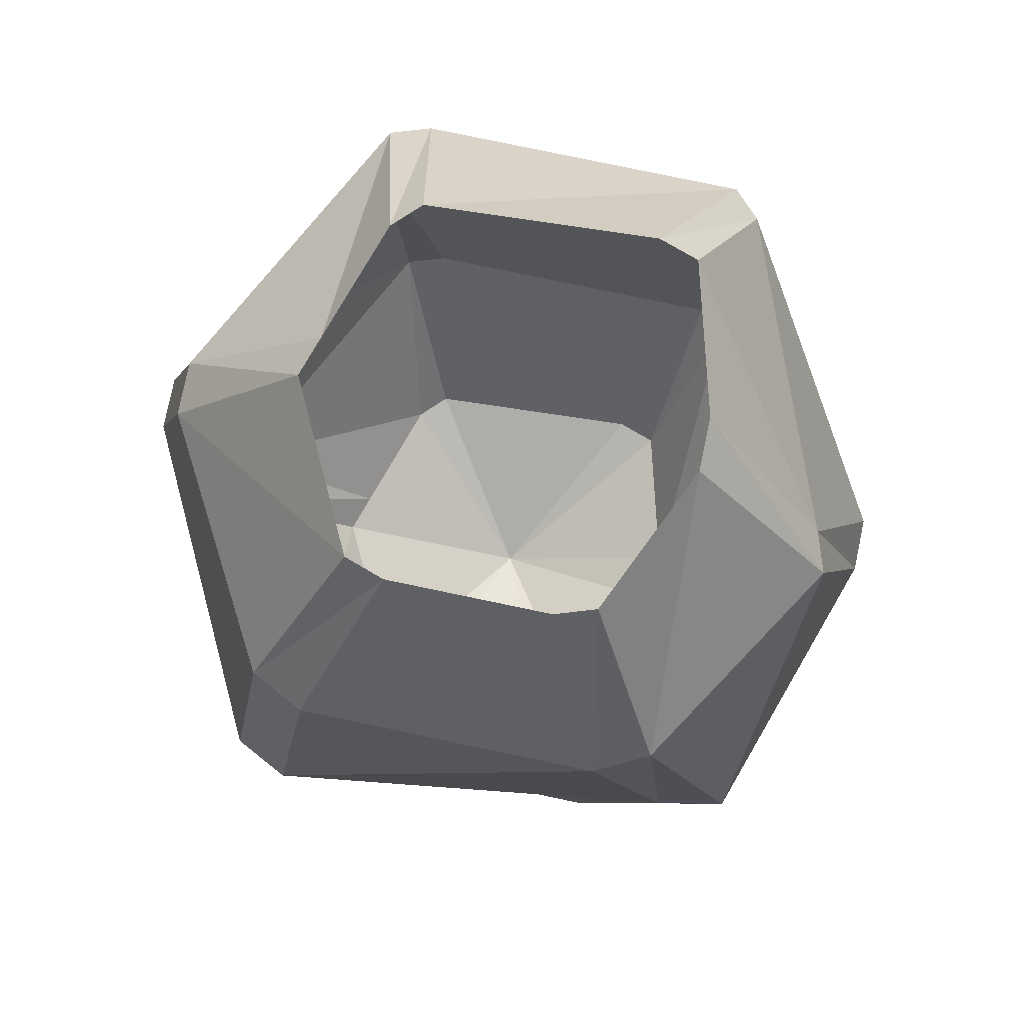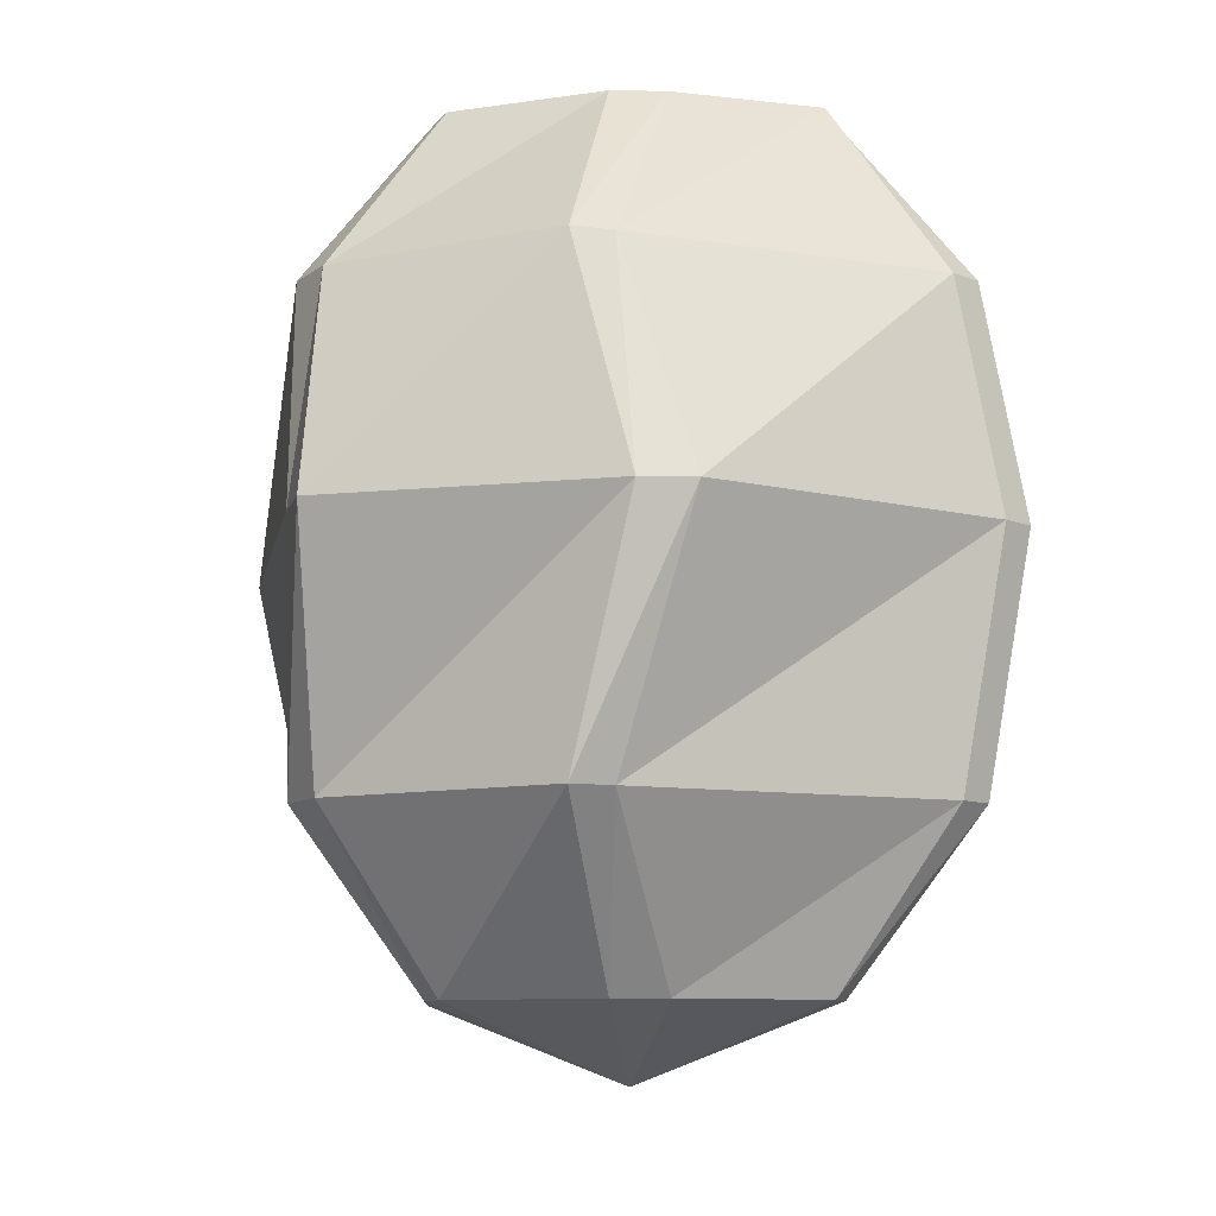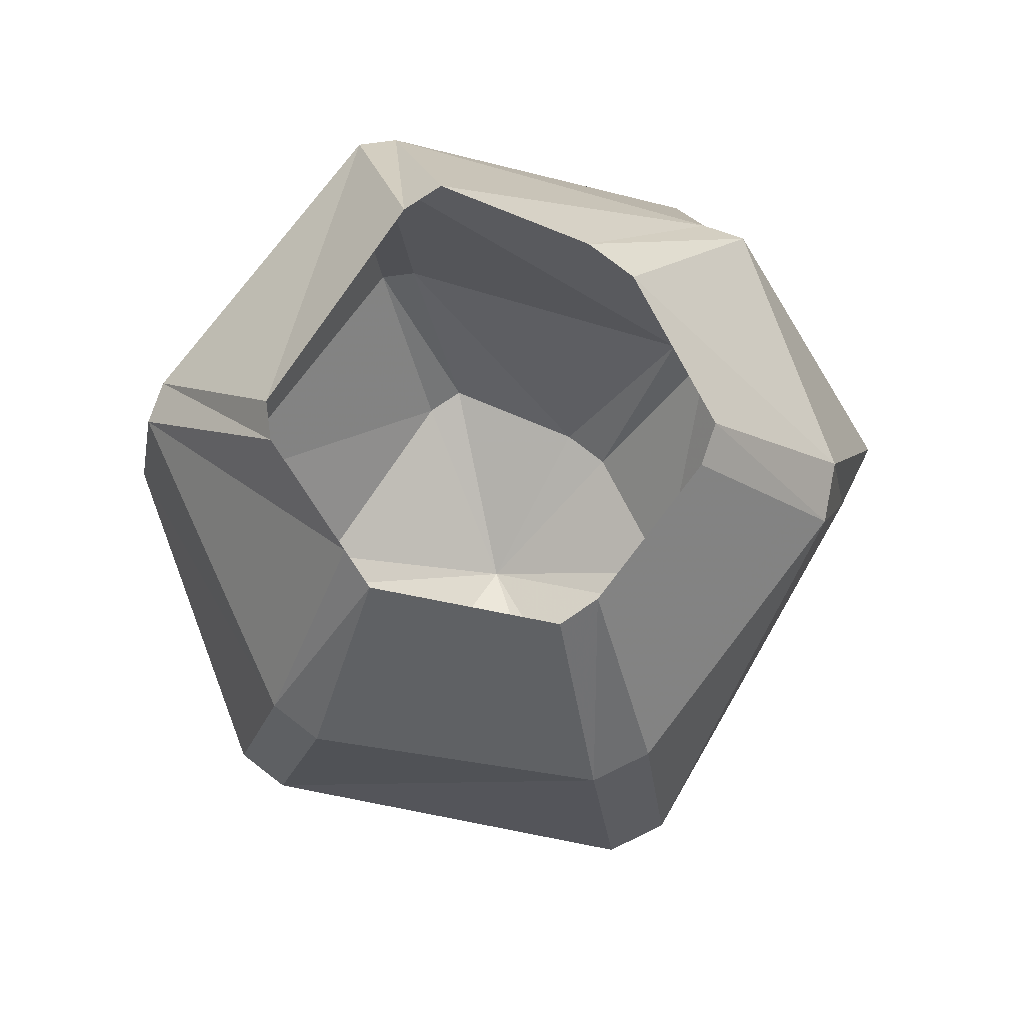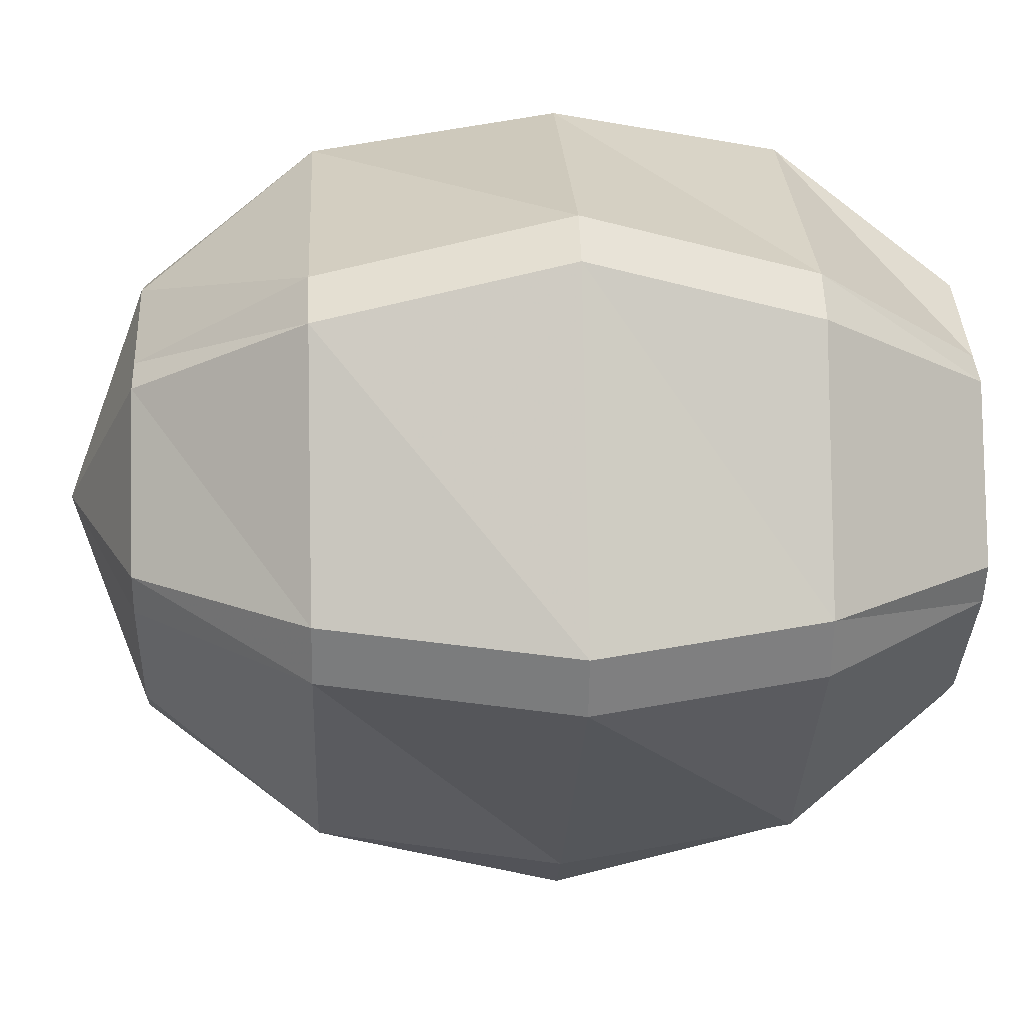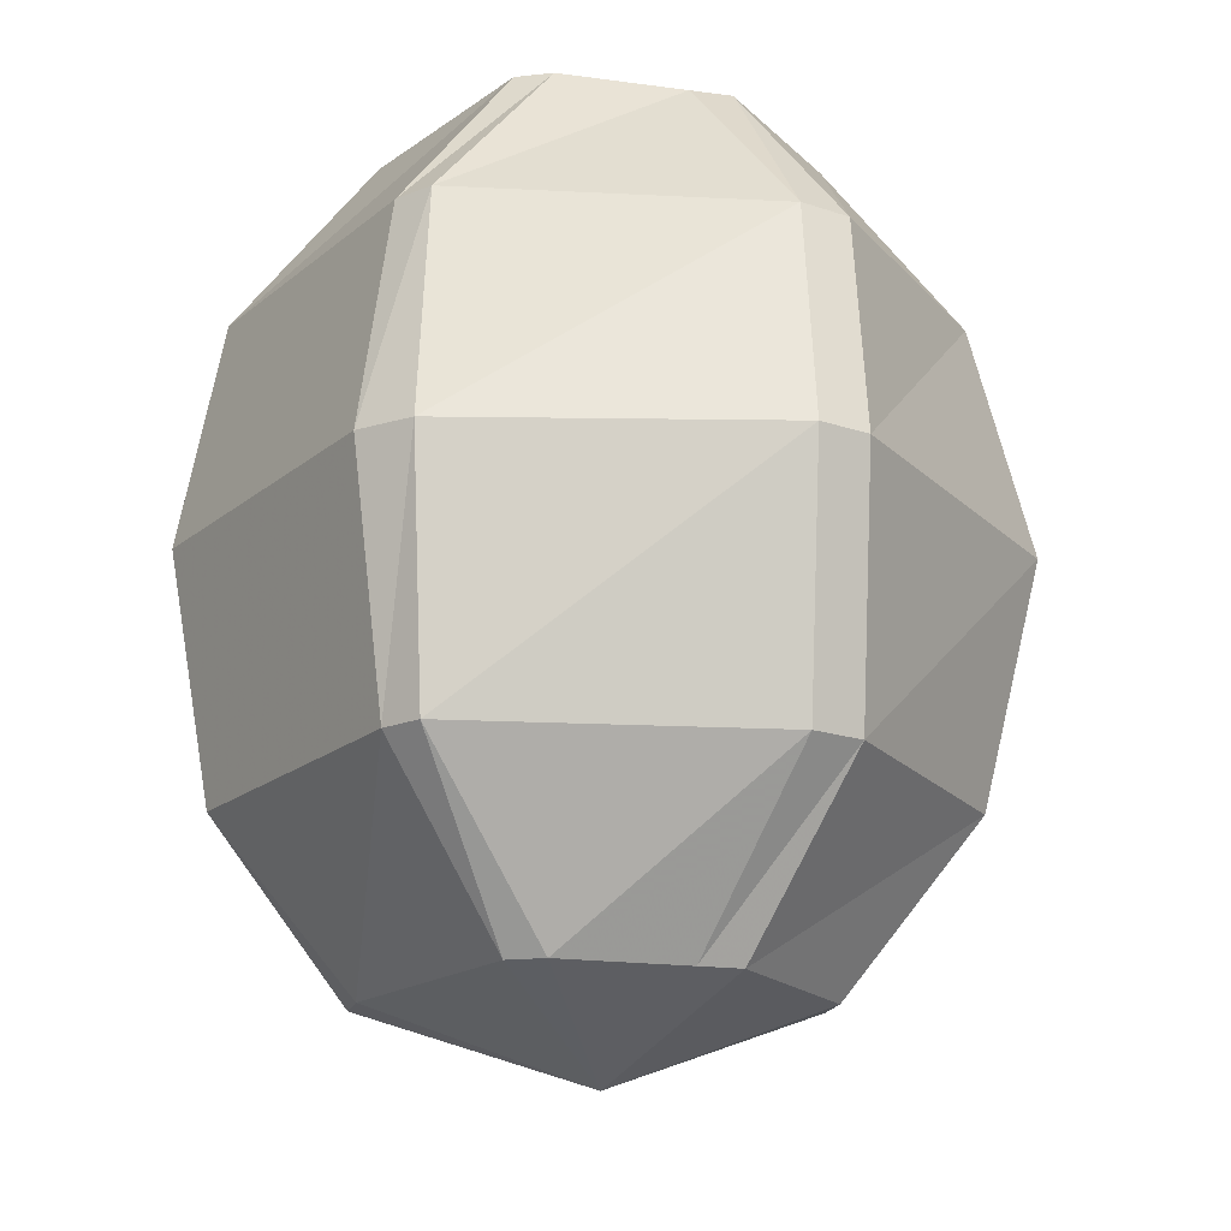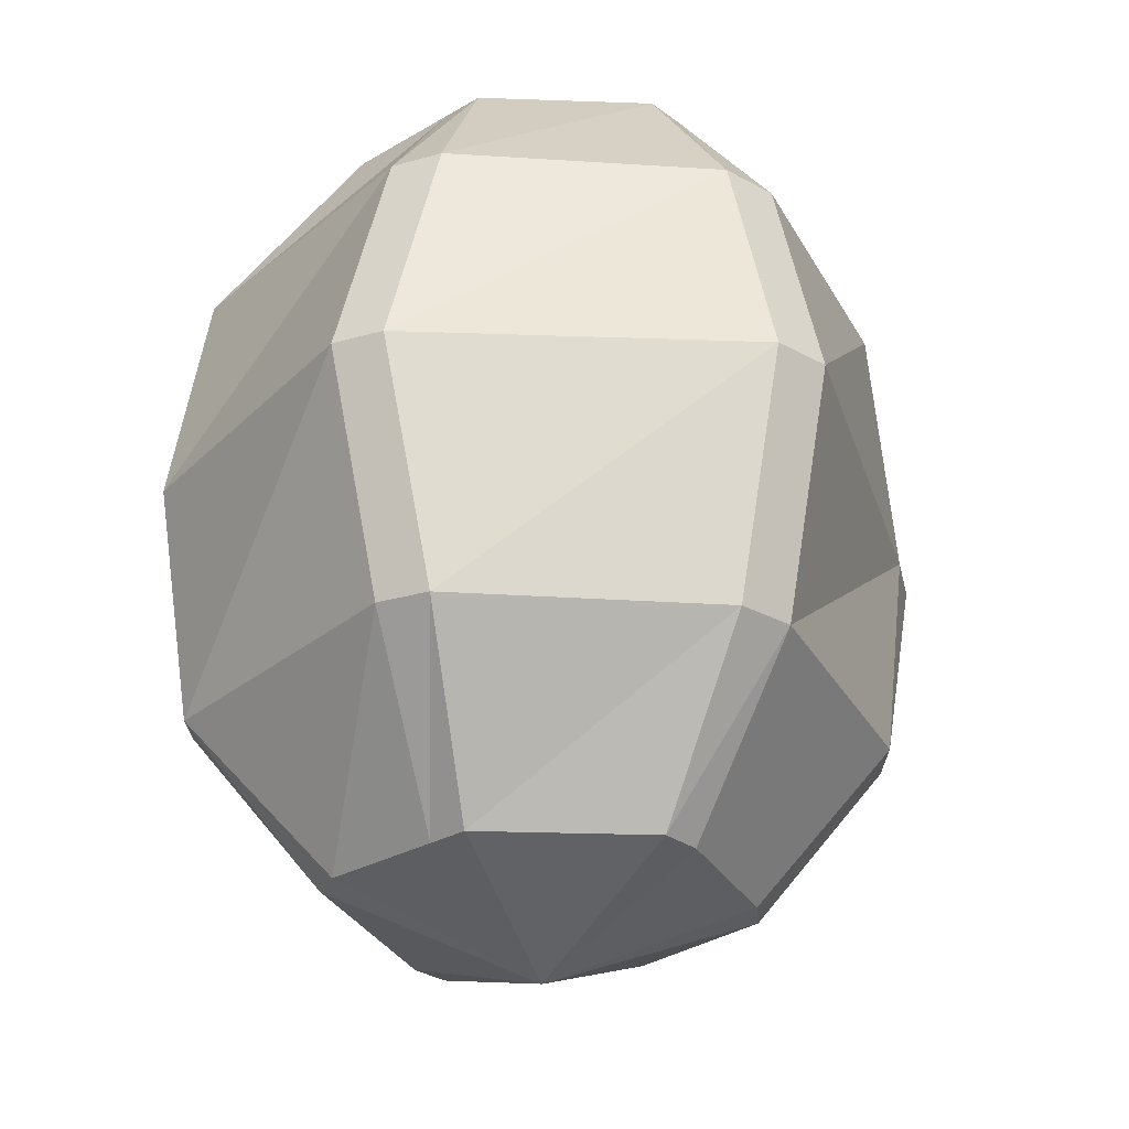
<metadata>
{"format":"obj","ext":"obj","renderer":"f3d","projection":"perspective","resolution":1024,"background":"white","views":[{"elev":79.5,"azim":146.8,"up":"+Y"},{"elev":-9.2,"azim":-137.4,"up":"+Y"},{"elev":78.7,"azim":82.6,"up":"+Y"},{"elev":11.3,"azim":86.8,"up":"+Z"},{"elev":-18.4,"azim":11.7,"up":"+Y"},{"elev":-28.2,"azim":68.5,"up":"+Y"}]}
</metadata>
<code>
o unused/7332
v -12 -43 1
v -8 -43 -6
v 0 -47 0
v -11 -43 3
v -18 -34 5
v -18 -34 3
v -11 -34 -13
v -6 -43 -8
v 2 -43 -11
v 4 -43 -10
v 10 -43 -4
v 11 -43 -2
v 8 -43 7
v 6 -43 8
v 0 -43 11
v -2 -43 11
v -6 -34 17
v -7 -21 19
v -20 -21 6
v -20 -21 4
v -16 -21 -13
v -10 -34 -15
v 3 -34 -18
v 6 -34 -17
v 17 -34 -6
v 18 -34 -3
v 14 -34 11
v 12 -34 13
v -4 -34 18
v -4 -21 20
v -4 -9 18
v -6 -9 17
v -18 -9 5
v -18 -9 3
v -11 -9 -13
v -14 -21 -15
v 0 -21 -22
v 3 -21 -20
v 20 -21 -7
v 21 -21 -4
v 15 -21 14
v 13 -21 16
v 12 -9 13
v 6 0 8
v 0 0 11
v -2 0 11
v -11 0 3
v -12 0 1
v -8 0 -6
v -10 -9 -15
v 3 -9 -18
v 6 -9 -17
v 17 -9 -6
v 18 -9 -3
v 14 -9 11
v 8 0 7
v -6 0 -8
v 2 0 -11
v 4 0 -10
v 10 0 -4
v 11 0 -2
f 1 2 3
f 1 3 4
f 1 4 5
f 1 5 6
f 1 6 2
f 2 6 7
f 2 7 8
f 2 8 3
f 3 8 9
f 3 9 10
f 3 10 11
f 3 11 12
f 3 12 13
f 3 13 14
f 3 14 15
f 3 15 16
f 3 16 4
f 4 16 17
f 4 17 5
f 5 17 18
f 5 18 19
f 5 19 6
f 6 19 20
f 6 20 7
f 7 20 21
f 7 21 22
f 7 22 8
f 8 22 9
f 9 22 23
f 9 23 10
f 10 23 24
f 10 24 11
f 11 24 25
f 11 25 12
f 12 25 26
f 12 26 13
f 13 26 27
f 13 27 14
f 14 27 28
f 14 28 15
f 15 28 29
f 15 29 16
f 16 29 17
f 17 29 30
f 17 30 18
f 18 30 31
f 18 31 32
f 18 32 19
f 19 32 33
f 19 33 20
f 20 33 34
f 20 34 21
f 21 34 35
f 21 35 36
f 21 36 22
f 22 36 23
f 23 36 37
f 23 37 24
f 24 37 38
f 24 38 25
f 25 38 39
f 25 39 26
f 26 39 40
f 26 40 27
f 27 40 41
f 27 41 28
f 28 41 42
f 28 42 29
f 29 42 30
f 30 42 43
f 30 43 31
f 31 43 44
f 31 44 45
f 31 45 32
f 32 45 46
f 32 46 33
f 33 46 47
f 33 47 34
f 34 47 48
f 34 48 35
f 35 48 49
f 35 49 50
f 35 50 36
f 36 50 37
f 37 50 51
f 37 51 38
f 38 51 52
f 38 52 39
f 39 52 53
f 39 53 40
f 40 53 54
f 40 54 41
f 41 54 55
f 41 55 42
f 42 55 43
f 43 55 56
f 43 56 44
f 57 58 51
f 57 51 50
f 57 50 49
f 59 60 53
f 59 53 52
f 59 52 58
f 58 52 51
f 61 56 55
f 61 55 54
f 61 54 60
f 60 54 53

</code>
